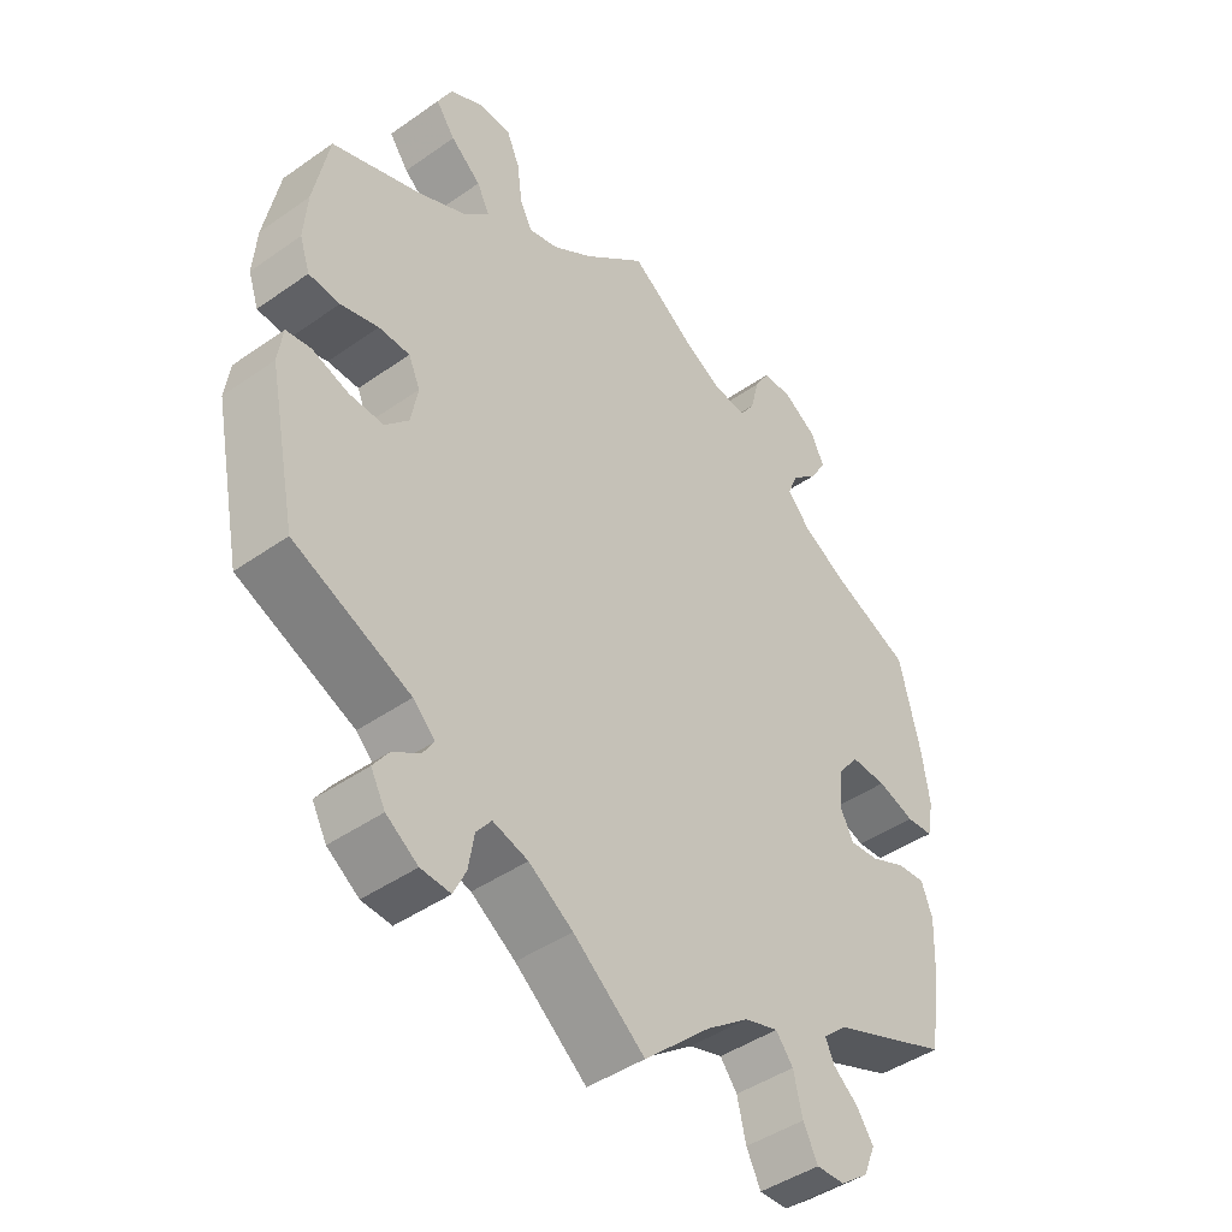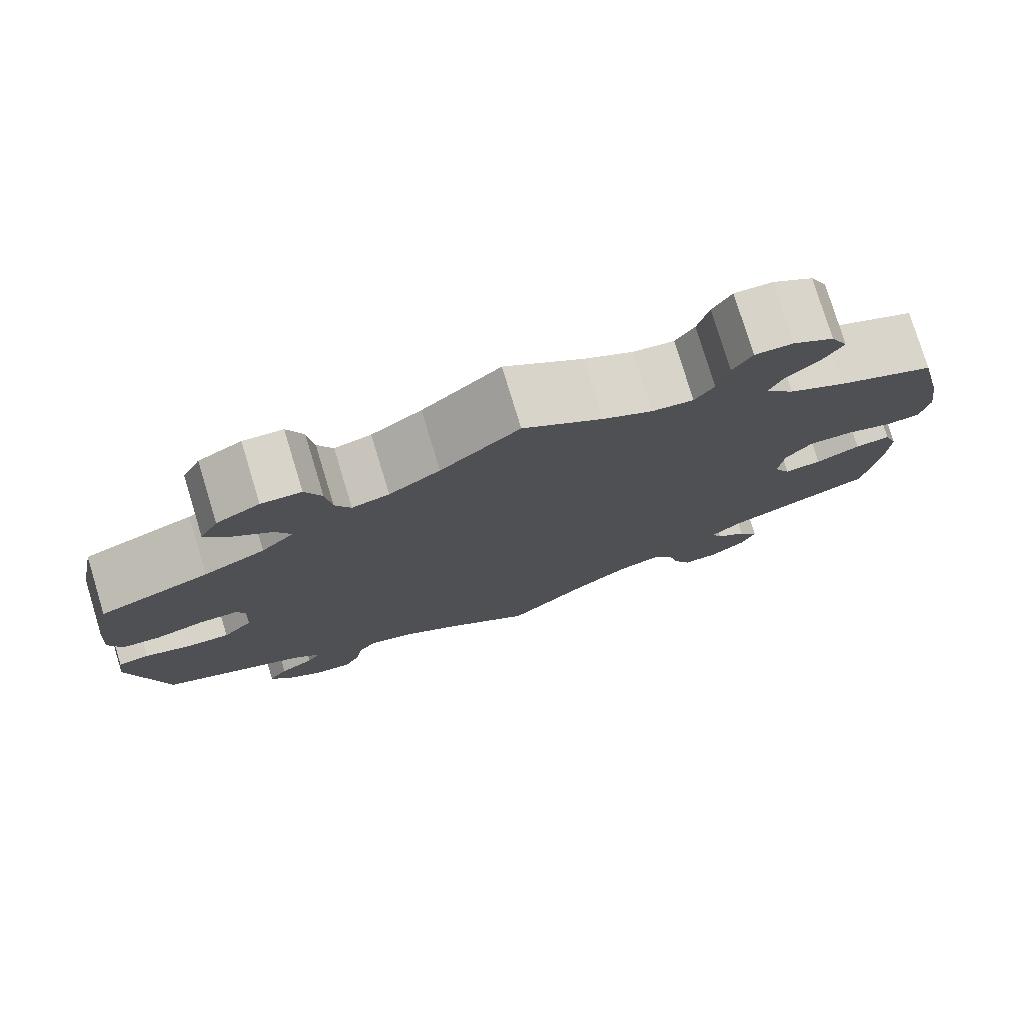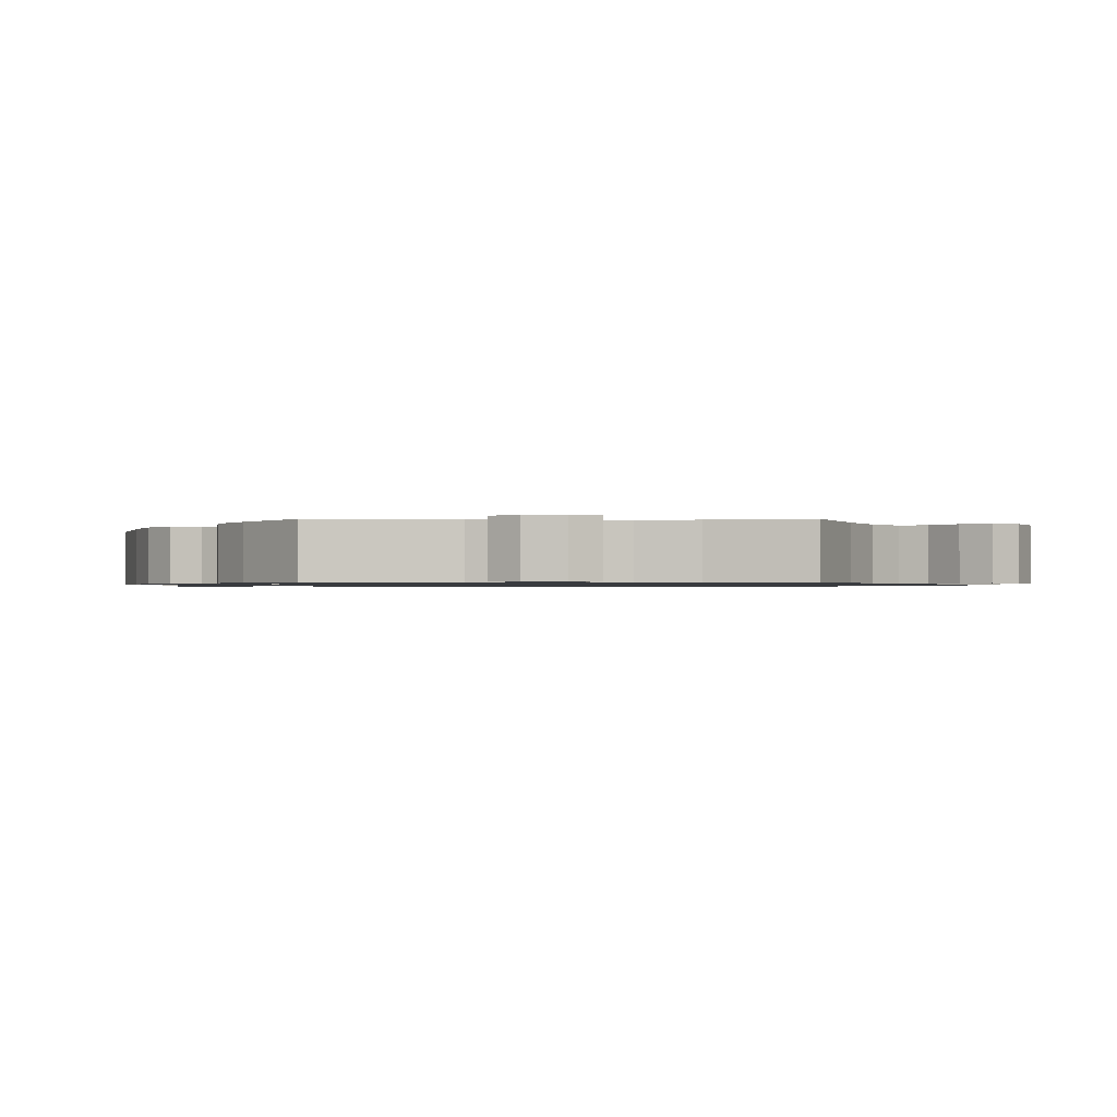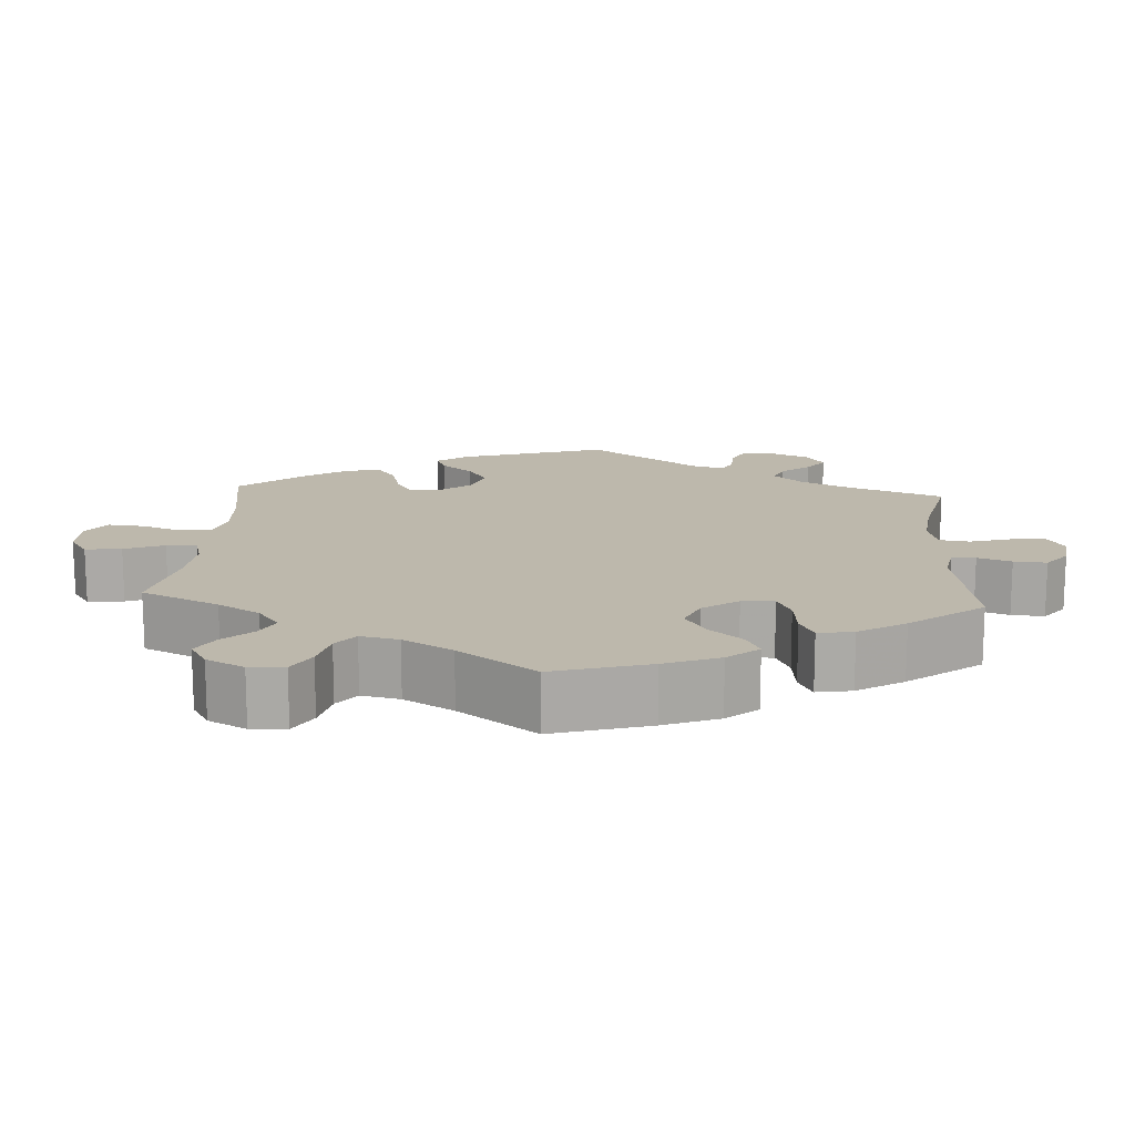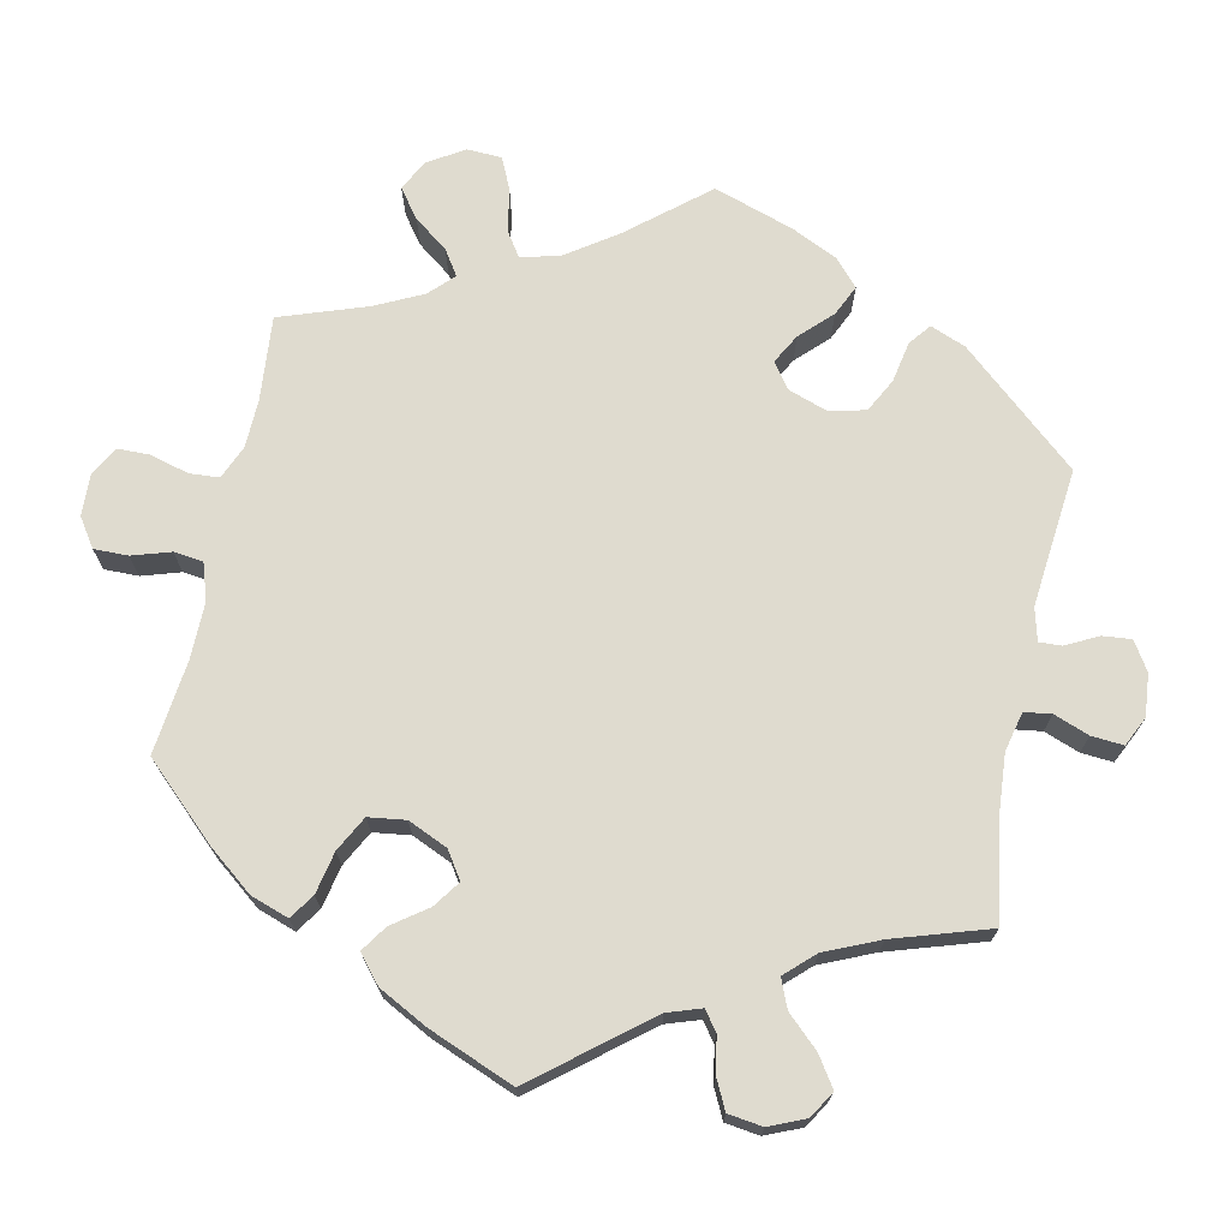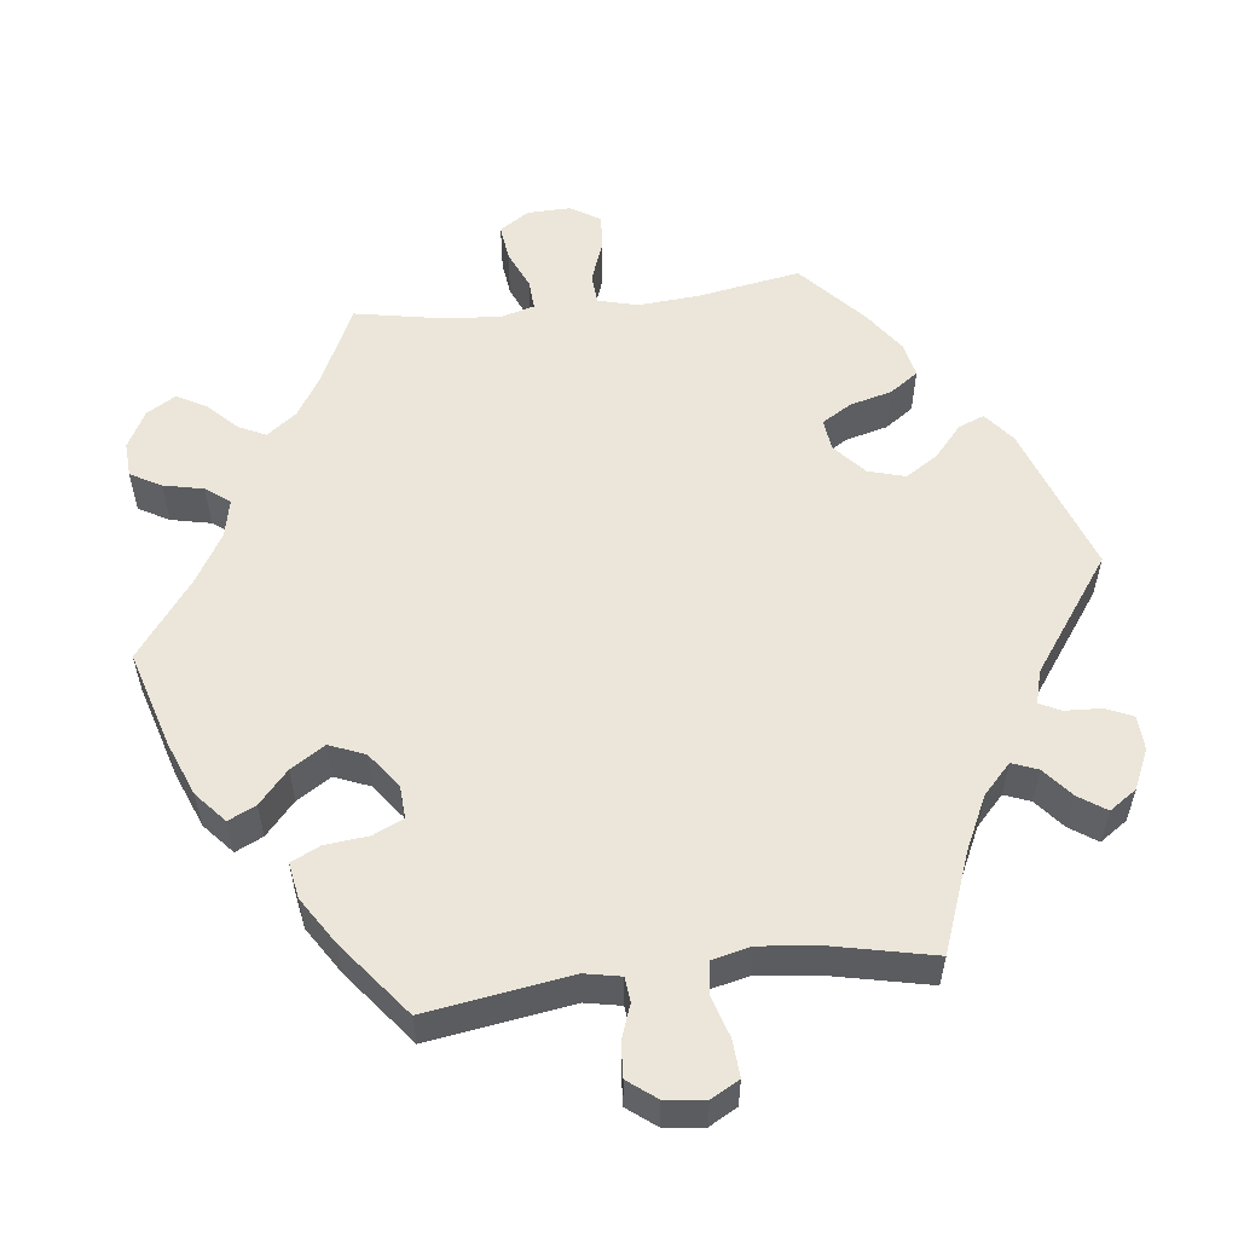
<metadata>
{"format":"obj","ext":"obj","renderer":"f3d","projection":"perspective","resolution":1024,"background":"white","views":[{"elev":-44.2,"azim":-50.6,"up":"+Z"},{"elev":77.8,"azim":-17.0,"up":"+Z"},{"elev":-1.0,"azim":150.5,"up":"+Y"},{"elev":14.7,"azim":63.7,"up":"+Y"},{"elev":70.5,"azim":131.8,"up":"+Y"},{"elev":55.1,"azim":143.0,"up":"+Y"}]}
</metadata>
<code>
v 0.092 0.07 0.513
v 0.149 0.07 0.482
v 0.197 0.07 0.476
v 0.219 0.07 0.509
v 0.232 0.07 0.56
v 0.254 0.07 0.597
v 0.298 0.07 0.596
v 0.345 0.07 0.566
v 0.365 0.07 0.525
v 0.342 0.07 0.486
v 0.303 0.07 0.45
v 0.288 0.07 0.414
v 0.322 0.07 0.376
v 0.387 0.07 0.339
v 0.501 0.07 0.289
v 0.531 0.07 0.162
v 0.542 0.07 0.086
v 0.532 0.07 0.034
v 0.493 0.07 0.031
v 0.439 0.07 0.049
v 0.387 0.07 0.051
v 0.357 0.07 0.012
v 0.351 0.07 -0.045
v 0.37 0.07 -0.083
v 0.413 0.07 -0.079
v 0.464 0.07 -0.056
v 0.505 0.07 -0.053
v 0.521 0.07 -0.097
v 0.518 0.07 -0.169
v 0.501 0.07 -0.289
v 0.328 0.07 -0.357
v 0.293 0.07 -0.388
v 0.306 0.07 -0.417
v 0.342 0.07 -0.447
v 0.366 0.07 -0.483
v 0.349 0.07 -0.525
v 0.308 0.07 -0.556
v 0.267 0.07 -0.557
v 0.246 0.07 -0.515
v 0.233 0.07 -0.46
v 0.208 0.07 -0.428
v 0.159 0.07 -0.443
v 0.097 0.07 -0.489
v 0 0.07 -0.578
v -0.104 0.07 -0.494
v -0.168 0.07 -0.451
v -0.219 0.07 -0.436
v -0.241 0.07 -0.464
v -0.249 0.07 -0.513
v -0.267 0.07 -0.551
v -0.31 0.07 -0.548
v -0.356 0.07 -0.516
v -0.377 0.07 -0.477
v -0.355 0.07 -0.446
v -0.315 0.07 -0.42
v -0.299 0.07 -0.395
v -0.331 0.07 -0.364
v -0.5 0.07 -0.289
v -0.541 0.07 -0.087
v -0.534 0.07 -0.037
v -0.498 0.07 -0.032
v -0.445 0.07 -0.05
v -0.395 0.07 -0.052
v -0.361 0.07 -0.016
v -0.351 0.07 0.038
v -0.368 0.07 0.076
v -0.413 0.07 0.077
v -0.468 0.07 0.062
v -0.513 0.07 0.066
v -0.528 0.07 0.11
v -0.523 0.07 0.177
v -0.501 0.07 0.288
v -0.373 0.07 0.335
v -0.302 0.07 0.369
v -0.264 0.07 0.407
v -0.282 0.07 0.443
v -0.326 0.07 0.48
v -0.354 0.07 0.519
v -0.333 0.07 0.56
v -0.283 0.07 0.587
v -0.237 0.07 0.584
v -0.218 0.07 0.54
v -0.211 0.07 0.484
v -0.193 0.07 0.448
v -0.15 0.07 0.459
v -0.091 0.07 0.499
v 0 0.07 0.578
v 0.092 0 0.513
v 0.149 0 0.482
v 0.197 0 0.476
v 0.219 0 0.509
v 0.232 0 0.56
v 0.254 0 0.597
v 0.298 0 0.596
v 0.345 0 0.566
v 0.365 0 0.525
v 0.342 0 0.486
v 0.303 0 0.45
v 0.288 0 0.414
v 0.322 0 0.376
v 0.387 0 0.339
v 0.501 0 0.289
v 0.531 0 0.162
v 0.542 0 0.086
v 0.532 0 0.034
v 0.493 0 0.031
v 0.439 0 0.049
v 0.387 0 0.051
v 0.357 0 0.012
v 0.351 0 -0.045
v 0.37 0 -0.083
v 0.413 0 -0.079
v 0.464 0 -0.056
v 0.505 0 -0.053
v 0.521 0 -0.097
v 0.518 0 -0.169
v 0.501 0 -0.289
v 0.328 0 -0.357
v 0.293 0 -0.388
v 0.306 0 -0.417
v 0.342 0 -0.447
v 0.366 0 -0.483
v 0.349 0 -0.525
v 0.308 0 -0.556
v 0.267 0 -0.557
v 0.246 0 -0.515
v 0.233 0 -0.46
v 0.208 0 -0.428
v 0.159 0 -0.443
v 0.097 0 -0.489
v 0 0 -0.578
v -0.104 0 -0.494
v -0.168 0 -0.451
v -0.219 0 -0.436
v -0.241 0 -0.464
v -0.249 0 -0.513
v -0.267 0 -0.551
v -0.31 0 -0.548
v -0.356 0 -0.516
v -0.377 0 -0.477
v -0.355 0 -0.446
v -0.315 0 -0.42
v -0.299 0 -0.395
v -0.331 0 -0.364
v -0.5 0 -0.289
v -0.541 0 -0.087
v -0.534 0 -0.037
v -0.498 0 -0.032
v -0.445 0 -0.05
v -0.395 0 -0.052
v -0.361 0 -0.016
v -0.351 0 0.038
v -0.368 0 0.076
v -0.413 0 0.077
v -0.468 0 0.062
v -0.513 0 0.066
v -0.528 0 0.11
v -0.523 0 0.177
v -0.501 0 0.288
v -0.373 0 0.335
v -0.302 0 0.369
v -0.264 0 0.407
v -0.282 0 0.443
v -0.326 0 0.48
v -0.354 0 0.519
v -0.333 0 0.56
v -0.283 0 0.587
v -0.237 0 0.584
v -0.218 0 0.54
v -0.211 0 0.484
v -0.193 0 0.448
v -0.15 0 0.459
v -0.091 0 0.499
v 0 0 0.578
f 86 87 1
f 85 86 1 2
f 84 85 2 3
f 80 81 82 83
f 80 83 84
f 79 80 84
f 76 77 78 79
f 75 76 79 84
f 74 75 84 3
f 70 71 72 73
f 70 73 74 3
f 67 68 69 70
f 66 67 70 3
f 59 60 61 62
f 57 58 59 62
f 56 57 62 63
f 52 53 54 55
f 52 55 56
f 51 52 56
f 48 49 50 51
f 47 48 51 56
f 46 47 56 63
f 43 44 45
f 42 43 45 46
f 41 42 46 63
f 37 38 39 40
f 35 36 37 40
f 33 34 35 40
f 32 33 40 41
f 31 32 41 63
f 25 26 27 28
f 24 25 28 29
f 17 18 19 20
f 17 20 21
f 14 15 16 17
f 13 14 17 21
f 12 13 21 22
f 8 9 10 11
f 8 11 12
f 7 8 12
f 4 5 6 7
f 3 4 7 12
f 65 66 3 12
f 30 31 63 64
f 24 29 30 64
f 23 24 64 65
f 12 22 23 65
f 88 174 173
f 89 88 173 172
f 90 89 172 171
f 170 169 168 167
f 171 170 167
f 171 167 166
f 166 165 164 163
f 171 166 163 162
f 90 171 162 161
f 160 159 158 157
f 90 161 160 157
f 157 156 155 154
f 90 157 154 153
f 149 148 147 146
f 149 146 145 144
f 150 149 144 143
f 142 141 140 139
f 143 142 139
f 143 139 138
f 138 137 136 135
f 143 138 135 134
f 150 143 134 133
f 132 131 130
f 133 132 130 129
f 150 133 129 128
f 127 126 125 124
f 127 124 123 122
f 127 122 121 120
f 128 127 120 119
f 150 128 119 118
f 115 114 113 112
f 116 115 112 111
f 107 106 105 104
f 108 107 104
f 104 103 102 101
f 108 104 101 100
f 109 108 100 99
f 98 97 96 95
f 99 98 95
f 99 95 94
f 94 93 92 91
f 99 94 91 90
f 99 90 153 152
f 151 150 118 117
f 151 117 116 111
f 152 151 111 110
f 152 110 109 99
f 1 88 89 2
f 2 89 90 3
f 3 90 91 4
f 4 91 92 5
f 5 92 93 6
f 6 93 94 7
f 7 94 95 8
f 8 95 96 9
f 9 96 97 10
f 10 97 98 11
f 11 98 99 12
f 12 99 100 13
f 13 100 101 14
f 14 101 102 15
f 15 102 103 16
f 16 103 104 17
f 17 104 105 18
f 18 105 106 19
f 19 106 107 20
f 20 107 108 21
f 21 108 109 22
f 22 109 110 23
f 23 110 111 24
f 24 111 112 25
f 25 112 113 26
f 26 113 114 27
f 27 114 115 28
f 28 115 116 29
f 29 116 117 30
f 30 117 118 31
f 31 118 119 32
f 32 119 120 33
f 33 120 121 34
f 34 121 122 35
f 35 122 123 36
f 36 123 124 37
f 37 124 125 38
f 38 125 126 39
f 39 126 127 40
f 40 127 128 41
f 41 128 129 42
f 42 129 130 43
f 43 130 131 44
f 44 131 132 45
f 45 132 133 46
f 46 133 134 47
f 47 134 135 48
f 48 135 136 49
f 49 136 137 50
f 50 137 138 51
f 51 138 139 52
f 52 139 140 53
f 53 140 141 54
f 54 141 142 55
f 55 142 143 56
f 56 143 144 57
f 57 144 145 58
f 58 145 146 59
f 59 146 147 60
f 60 147 148 61
f 61 148 149 62
f 62 149 150 63
f 63 150 151 64
f 64 151 152 65
f 65 152 153 66
f 66 153 154 67
f 67 154 155 68
f 68 155 156 69
f 69 156 157 70
f 70 157 158 71
f 71 158 159 72
f 72 159 160 73
f 73 160 161 74
f 74 161 162 75
f 75 162 163 76
f 76 163 164 77
f 77 164 165 78
f 78 165 166 79
f 79 166 167 80
f 80 167 168 81
f 81 168 169 82
f 82 169 170 83
f 83 170 171 84
f 84 171 172 85
f 85 172 173 86
f 86 173 174 87
f 87 174 88 1

</code>
